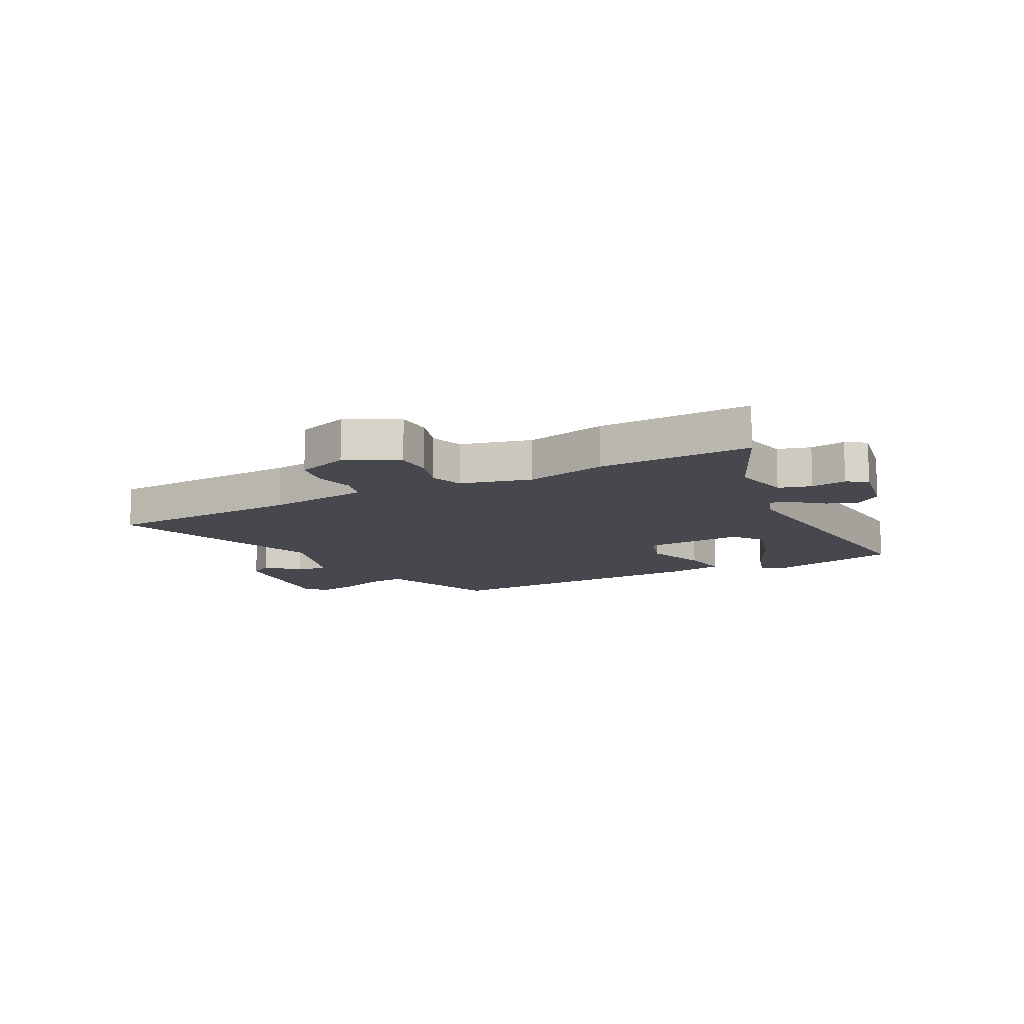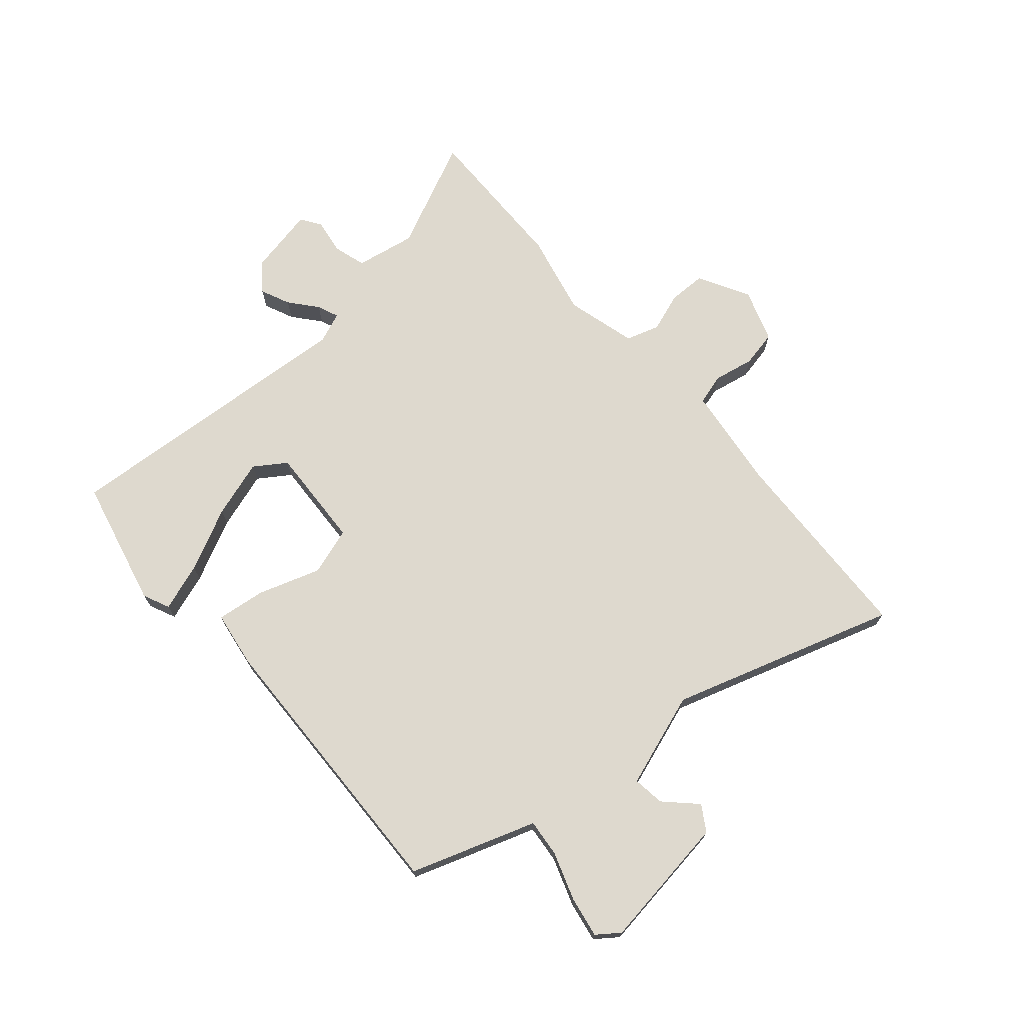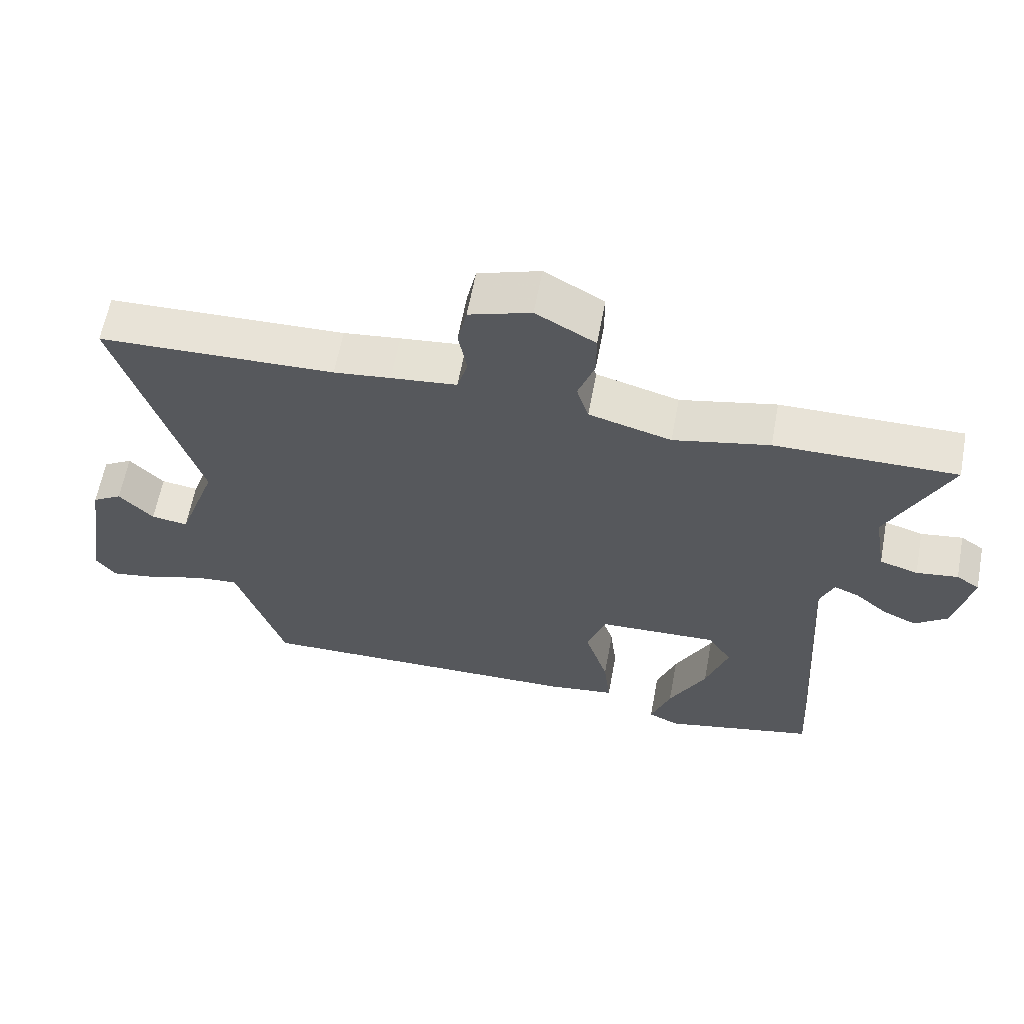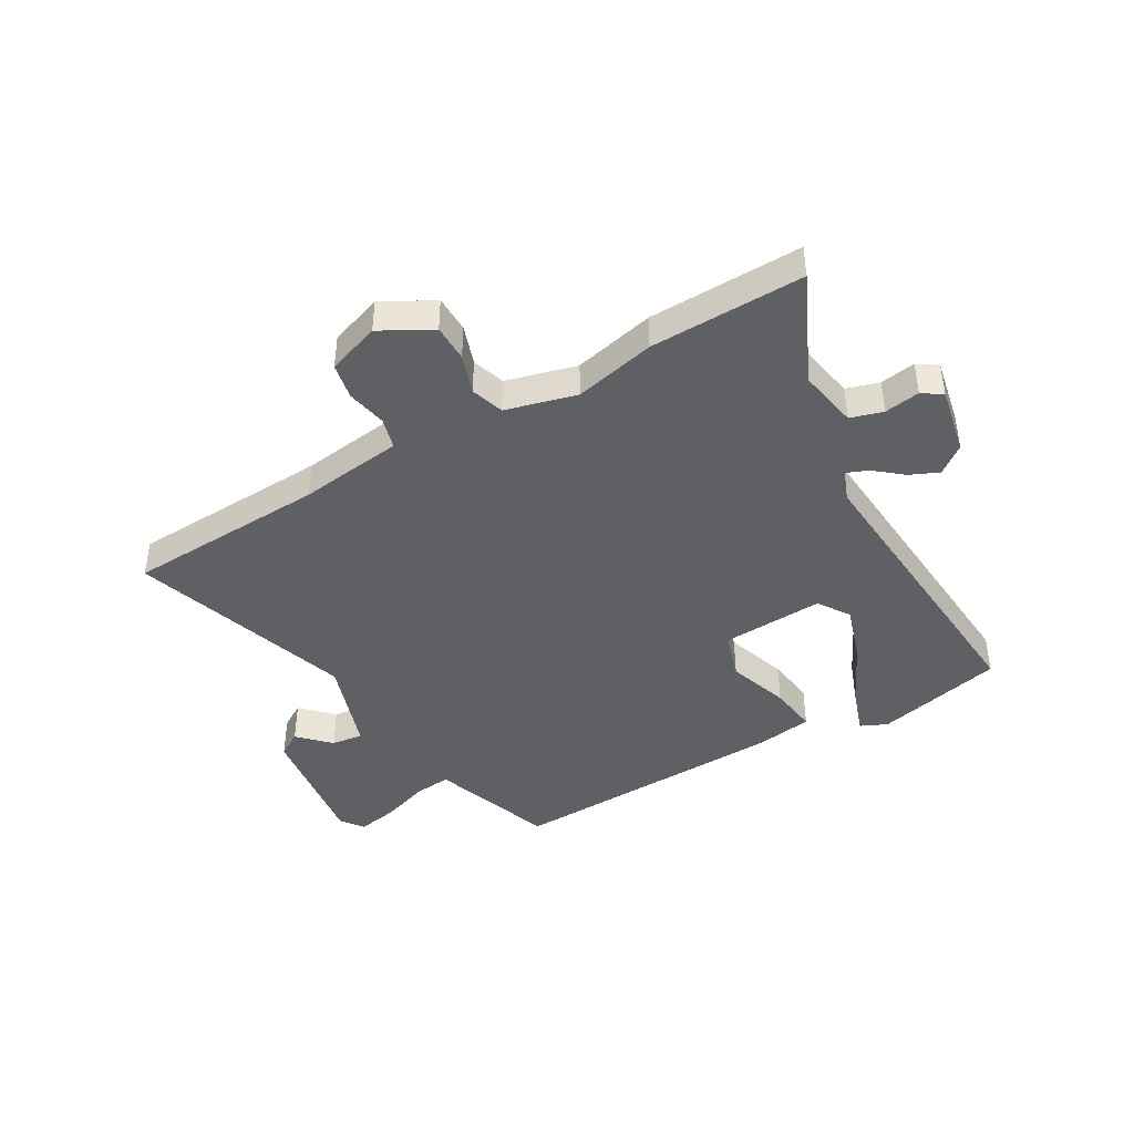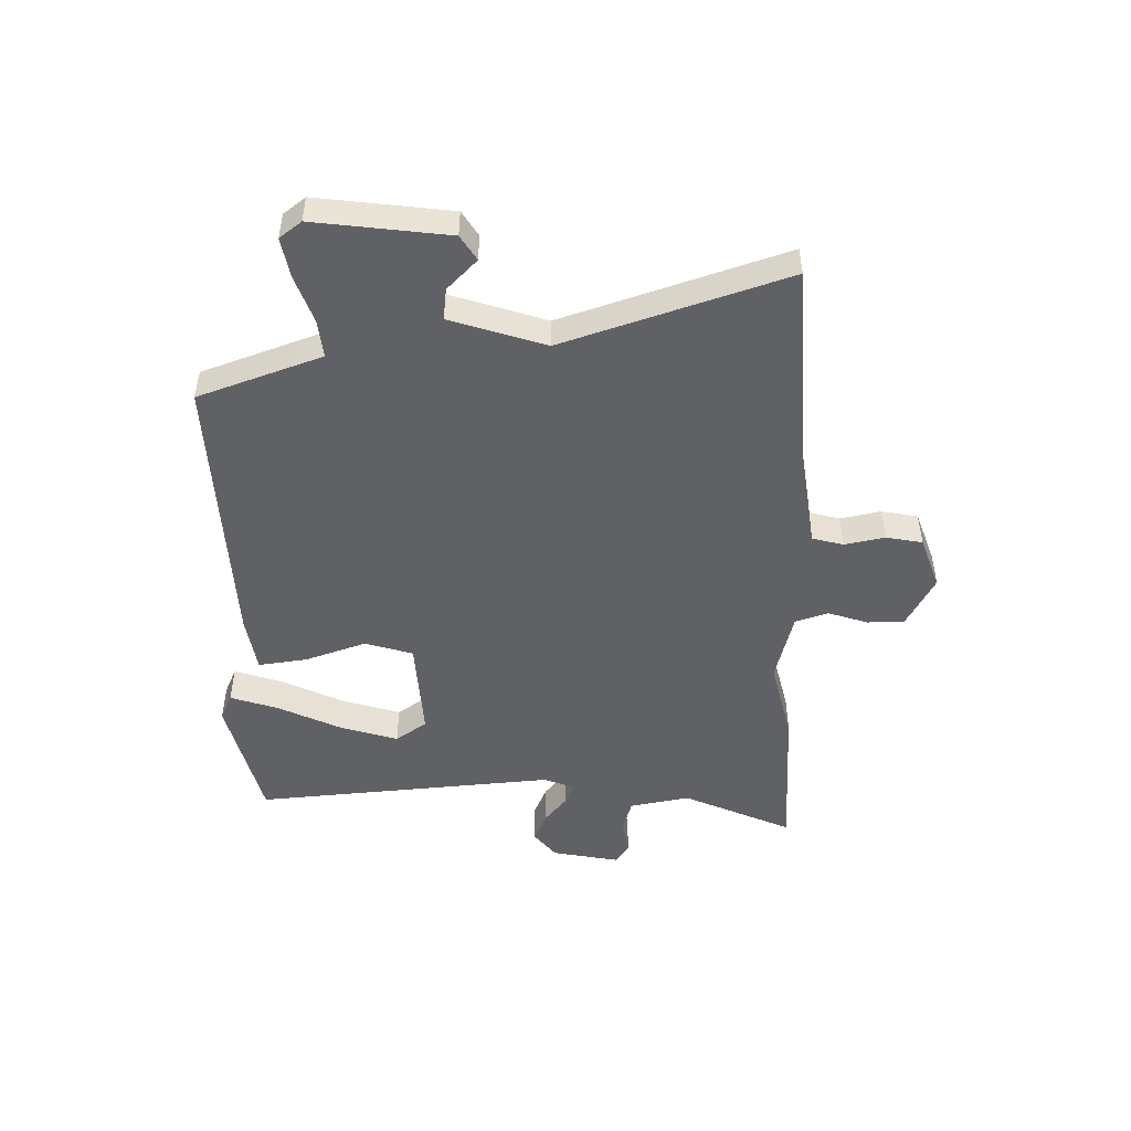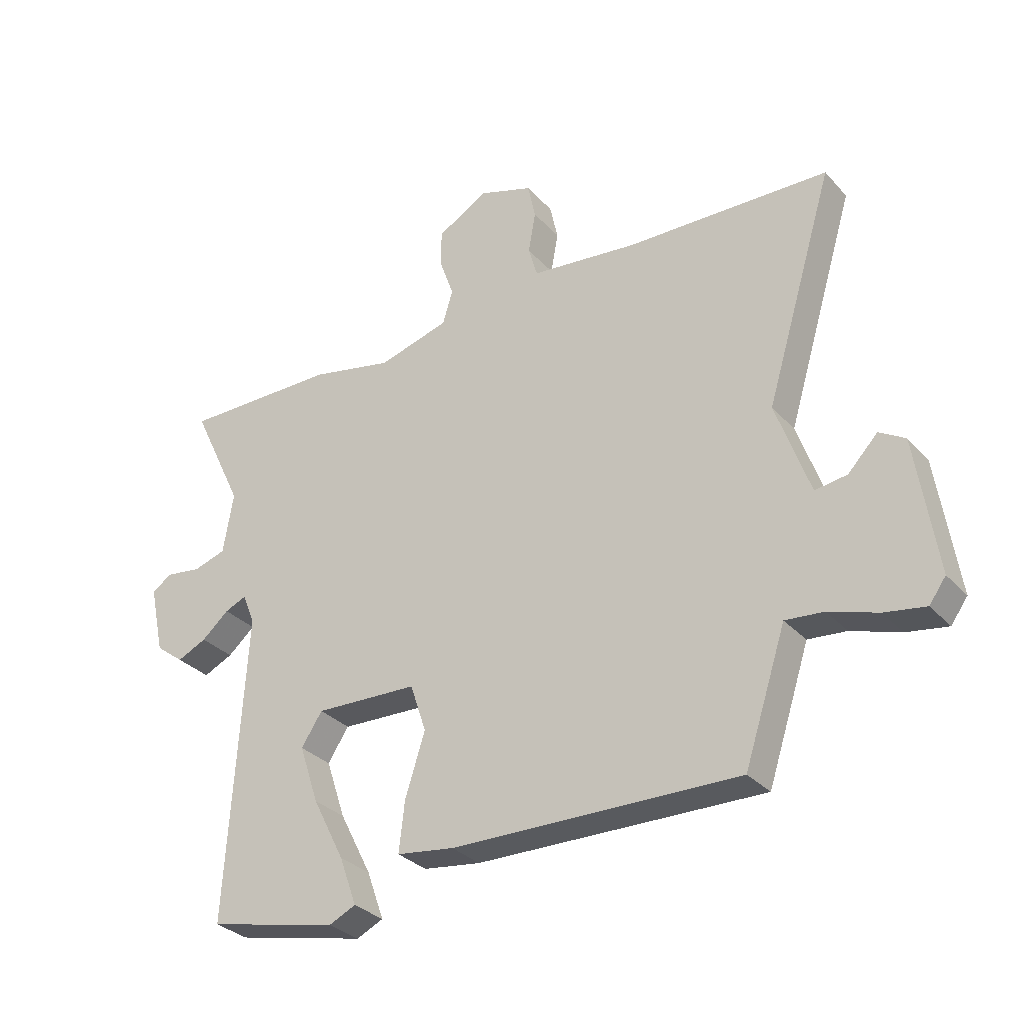
<metadata>
{"format":"obj","ext":"obj","renderer":"f3d","projection":"perspective","resolution":1024,"background":"white","views":[{"elev":-11.8,"azim":29.0,"up":"+Y"},{"elev":71.4,"azim":-130.2,"up":"+Y"},{"elev":61.6,"azim":10.6,"up":"+Z"},{"elev":-42.9,"azim":30.9,"up":"+Y"},{"elev":-48.8,"azim":-87.6,"up":"+Y"},{"elev":-31.1,"azim":-145.8,"up":"+Z"}]}
</metadata>
<code>
v 0.347 0.07 0.499
v 0.621 0.07 0.501
v 0.529 0.07 0.309
v 0.547 0.07 0.202
v 0.605 0.07 0.184
v 0.668 0.07 0.193
v 0.703 0.07 0.169
v 0.677 0.07 0.049
v 0.627 0.07 0.011
v 0.575 0.07 0.035
v 0.527 0.07 0.076
v 0.489 0.07 0.092
v 0.467 0.07 0.038
v 0.5 0.07 -0.499
v 0.271 0.07 -0.55
v 0.224 0.07 -0.528
v 0.254 0.07 -0.444
v 0.31 0.07 -0.334
v 0.344 0.07 -0.232
v 0.307 0.07 -0.176
v 0.126 0.07 -0.183
v 0.098 0.07 -0.267
v 0.133 0.07 -0.377
v 0.143 0.07 -0.464
v 0.042 0.07 -0.478
v -0.462 0.07 -0.488
v -0.517 0.07 -0.321
v -0.535 0.07 -0.266
v -0.602 0.07 -0.272
v -0.687 0.07 -0.3
v -0.759 0.07 -0.312
v -0.788 0.07 -0.272
v -0.752 0.07 -0.035
v -0.707 0.07 -0.008
v -0.655 0.07 -0.062
v -0.599 0.07 -0.07
v -0.54 0.07 0.097
v -0.661 0.07 0.495
v -0.303 0.07 0.506
v -0.217 0.07 0.516
v -0.117 0.07 0.527
v -0.101 0.07 0.582
v -0.114 0.07 0.654
v -0.1 0.07 0.718
v -0.006 0.07 0.749
v 0.084 0.07 0.698
v 0.084 0.07 0.632
v 0.059 0.07 0.562
v 0.077 0.07 0.503
v 0.202 0.07 0.468
v 0.347 0 0.499
v 0.621 0 0.501
v 0.529 0 0.309
v 0.547 0 0.202
v 0.605 0 0.184
v 0.668 0 0.193
v 0.703 0 0.169
v 0.677 0 0.049
v 0.627 0 0.011
v 0.575 0 0.035
v 0.527 0 0.076
v 0.489 0 0.092
v 0.467 0 0.038
v 0.5 0 -0.499
v 0.271 0 -0.55
v 0.224 0 -0.528
v 0.254 0 -0.444
v 0.31 0 -0.334
v 0.344 0 -0.232
v 0.307 0 -0.176
v 0.126 0 -0.183
v 0.098 0 -0.267
v 0.133 0 -0.377
v 0.143 0 -0.464
v 0.042 0 -0.478
v -0.462 0 -0.488
v -0.517 0 -0.321
v -0.535 0 -0.266
v -0.602 0 -0.272
v -0.687 0 -0.3
v -0.759 0 -0.312
v -0.788 0 -0.272
v -0.752 0 -0.035
v -0.707 0 -0.008
v -0.655 0 -0.062
v -0.599 0 -0.07
v -0.54 0 0.097
v -0.661 0 0.495
v -0.303 0 0.506
v -0.217 0 0.516
v -0.117 0 0.527
v -0.101 0 0.582
v -0.114 0 0.654
v -0.1 0 0.718
v -0.006 0 0.749
v 0.084 0 0.698
v 0.084 0 0.632
v 0.059 0 0.562
v 0.077 0 0.503
v 0.202 0 0.468
f 46 47 48
f 45 46 48
f 44 45 48
f 43 44 48
f 42 43 48
f 41 42 48 49
f 41 49 50
f 40 41 50
f 39 40 50
f 37 38 39 50
f 33 34 35
f 32 33 35
f 31 32 35
f 30 31 35
f 29 30 35
f 28 29 35 36
f 28 36 37
f 27 28 37
f 26 27 37
f 25 26 37
f 24 25 37
f 23 24 37
f 22 23 37
f 16 17 18
f 15 16 18
f 14 15 18
f 13 14 18 19
f 12 13 19 20
f 9 10 11
f 8 9 11
f 7 8 11
f 6 7 11
f 5 6 11
f 4 5 11 12
f 12 20 21
f 4 12 21
f 3 4 21
f 37 50 1
f 22 37 1
f 21 22 1
f 1 2 3 21
f 98 97 96
f 98 96 95
f 98 95 94
f 98 94 93
f 98 93 92
f 99 98 92 91
f 100 99 91
f 100 91 90
f 100 90 89
f 100 89 88 87
f 85 84 83
f 85 83 82
f 85 82 81
f 85 81 80
f 85 80 79
f 86 85 79 78
f 87 86 78
f 87 78 77
f 87 77 76
f 87 76 75
f 87 75 74
f 87 74 73
f 87 73 72
f 68 67 66
f 68 66 65
f 68 65 64
f 69 68 64 63
f 70 69 63 62
f 61 60 59
f 61 59 58
f 61 58 57
f 61 57 56
f 61 56 55
f 62 61 55 54
f 71 70 62
f 71 62 54
f 71 54 53
f 51 100 87
f 51 87 72
f 51 72 71
f 71 53 52 51
f 1 51 52 2
f 2 52 53 3
f 3 53 54 4
f 4 54 55 5
f 5 55 56 6
f 6 56 57 7
f 7 57 58 8
f 8 58 59 9
f 9 59 60 10
f 10 60 61 11
f 11 61 62 12
f 12 62 63 13
f 13 63 64 14
f 14 64 65 15
f 15 65 66 16
f 16 66 67 17
f 17 67 68 18
f 18 68 69 19
f 19 69 70 20
f 20 70 71 21
f 21 71 72 22
f 22 72 73 23
f 23 73 74 24
f 24 74 75 25
f 25 75 76 26
f 26 76 77 27
f 27 77 78 28
f 28 78 79 29
f 29 79 80 30
f 30 80 81 31
f 31 81 82 32
f 32 82 83 33
f 33 83 84 34
f 34 84 85 35
f 35 85 86 36
f 36 86 87 37
f 37 87 88 38
f 38 88 89 39
f 39 89 90 40
f 40 90 91 41
f 41 91 92 42
f 42 92 93 43
f 43 93 94 44
f 44 94 95 45
f 45 95 96 46
f 46 96 97 47
f 47 97 98 48
f 48 98 99 49
f 49 99 100 50
f 50 100 51 1

</code>
